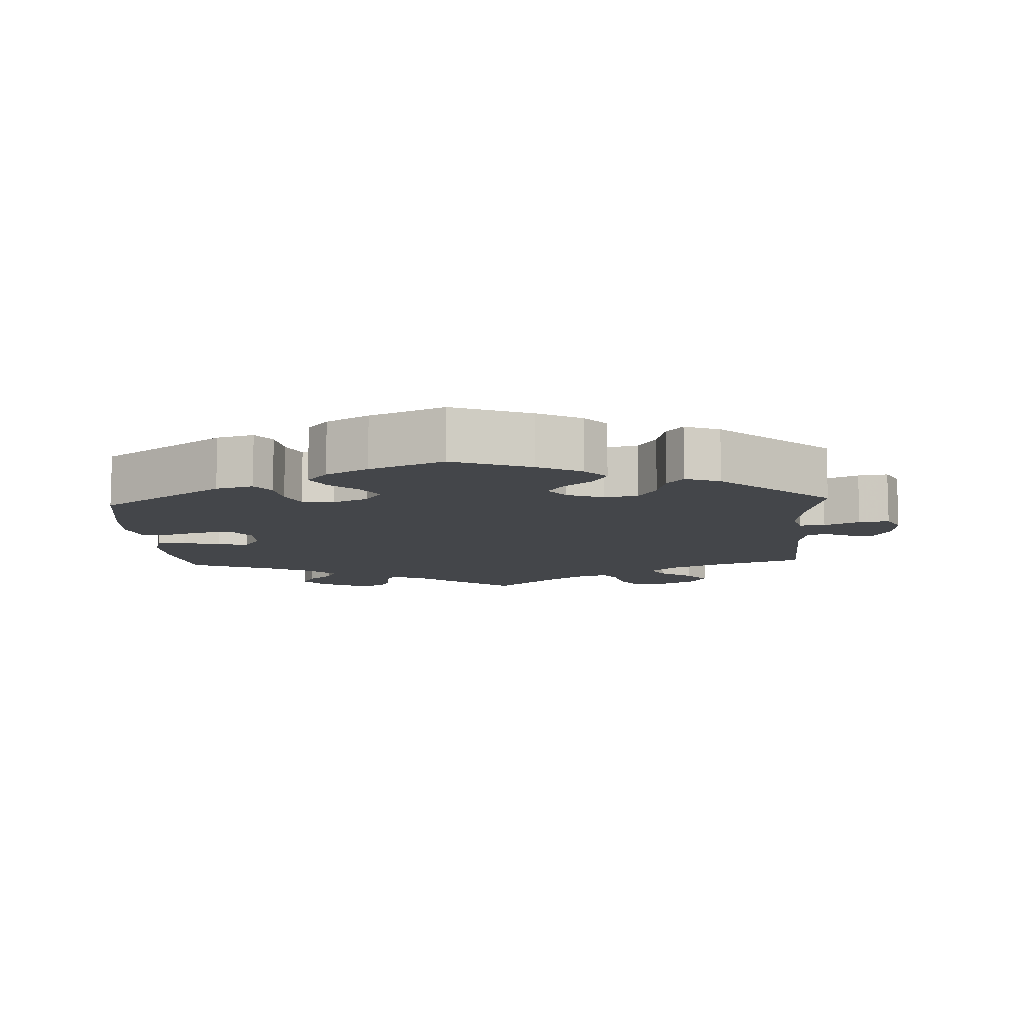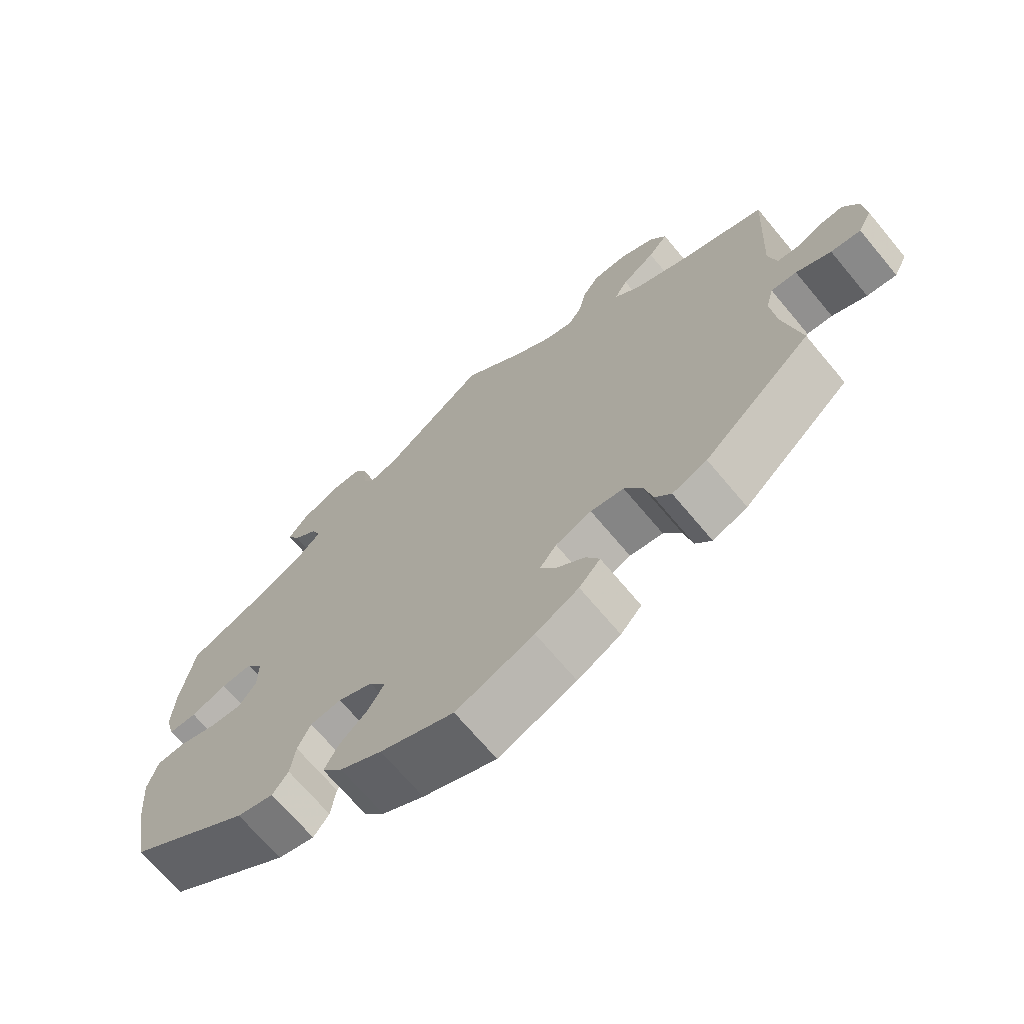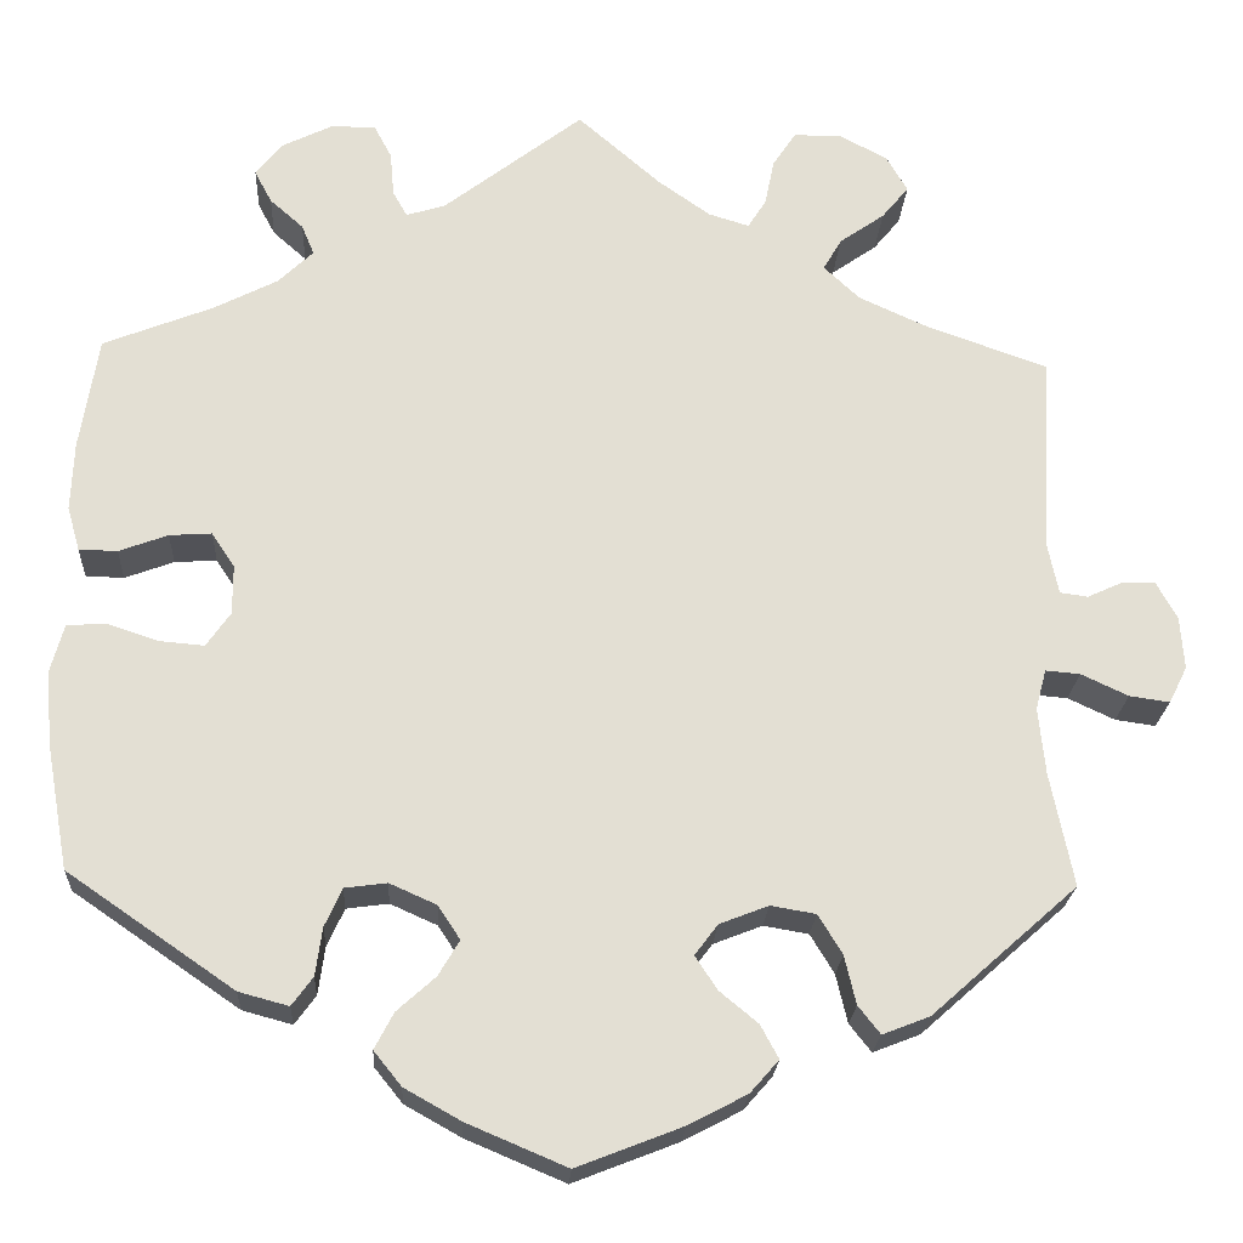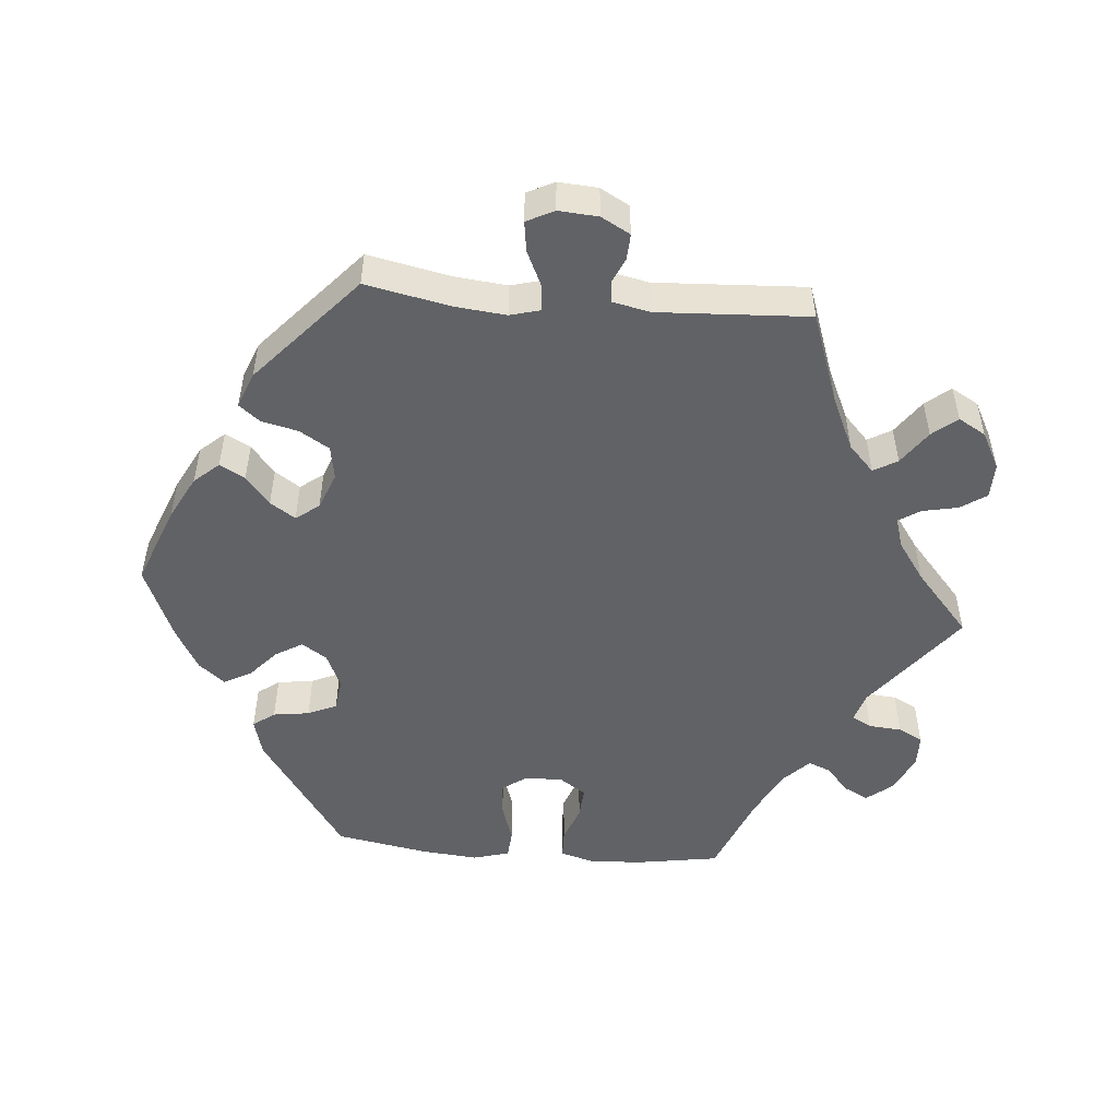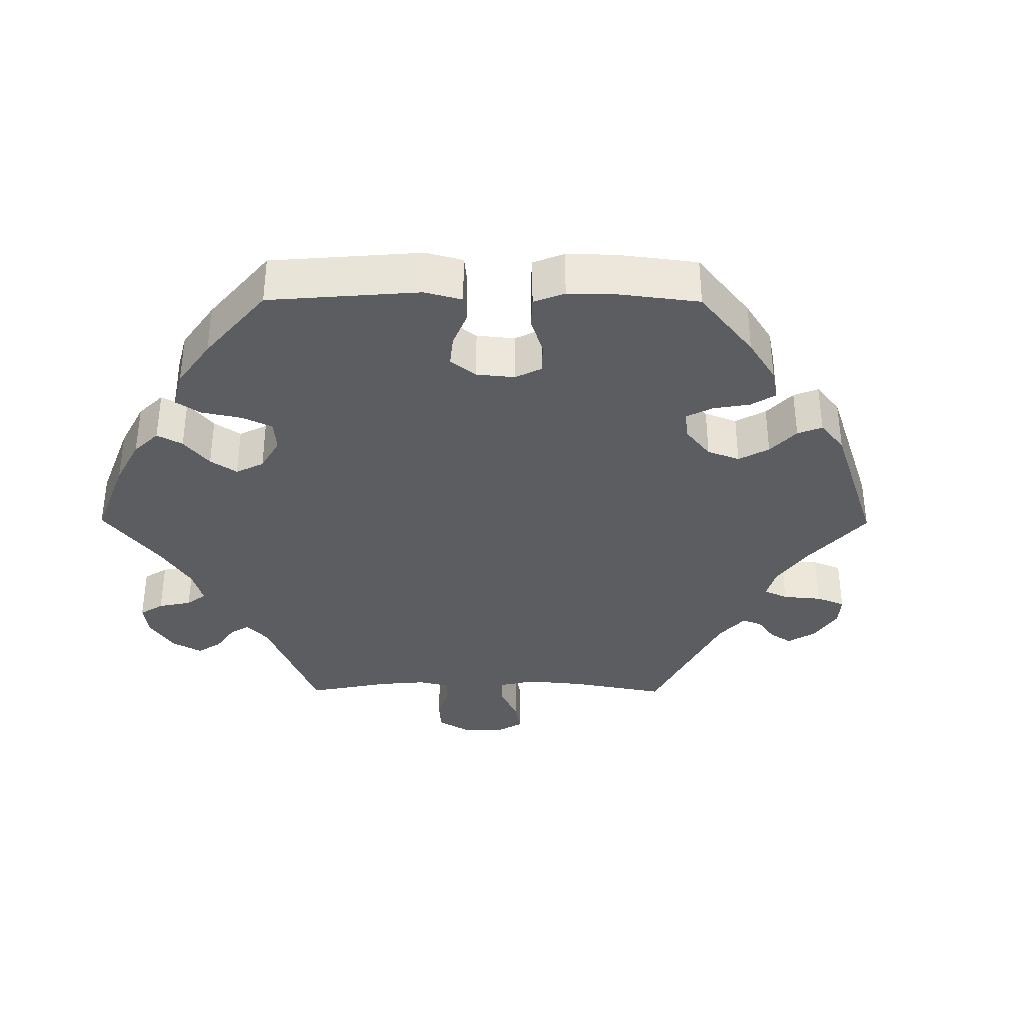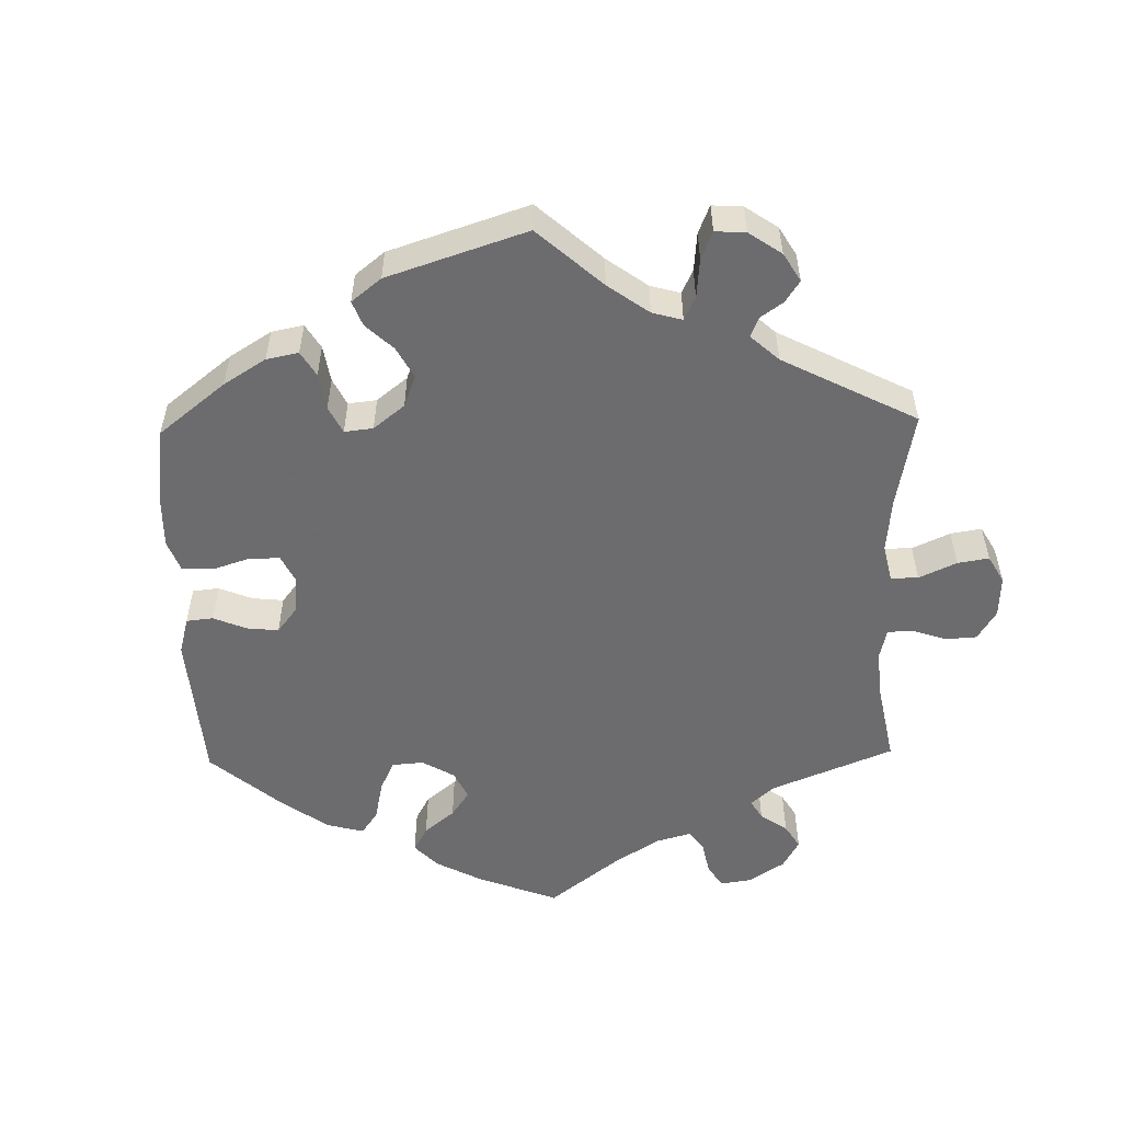
<metadata>
{"format":"obj","ext":"obj","renderer":"f3d","projection":"perspective","resolution":1024,"background":"white","views":[{"elev":-9.8,"azim":-176.7,"up":"+Y"},{"elev":-69.3,"azim":-140.1,"up":"+Z"},{"elev":-22.2,"azim":176.9,"up":"+Z"},{"elev":-50.7,"azim":-94.9,"up":"+Y"},{"elev":-35.6,"azim":149.6,"up":"+Y"},{"elev":-53.8,"azim":-118.8,"up":"+Y"}]}
</metadata>
<code>
v -0.374 0.07 0.334
v -0.302 0.07 0.367
v -0.265 0.07 0.402
v -0.284 0.07 0.435
v -0.331 0.07 0.468
v -0.359 0.07 0.502
v -0.337 0.07 0.54
v -0.286 0.07 0.567
v -0.237 0.07 0.566
v -0.213 0.07 0.53
v -0.203 0.07 0.481
v -0.184 0.07 0.451
v -0.142 0.07 0.464
v -0.088 0.07 0.502
v -0.001 0.07 0.578
v 0.144 0.07 0.466
v 0.185 0.07 0.453
v 0.2 0.07 0.48
v 0.204 0.07 0.526
v 0.222 0.07 0.56
v 0.268 0.07 0.561
v 0.321 0.07 0.535
v 0.349 0.07 0.5
v 0.331 0.07 0.466
v 0.296 0.07 0.435
v 0.283 0.07 0.404
v 0.319 0.07 0.369
v 0.385 0.07 0.335
v 0.5 0.07 0.289
v 0.519 0.07 0.171
v 0.522 0.07 0.099
v 0.509 0.07 0.053
v 0.469 0.07 0.052
v 0.418 0.07 0.071
v 0.374 0.07 0.074
v 0.35 0.07 0.038
v 0.35 0.07 -0.014
v 0.375 0.07 -0.05
v 0.421 0.07 -0.046
v 0.476 0.07 -0.028
v 0.516 0.07 -0.031
v 0.53 0.07 -0.082
v 0.523 0.07 -0.16
v 0.5 0.07 -0.289
v 0.326 0.07 -0.409
v 0.274 0.07 -0.423
v 0.252 0.07 -0.393
v 0.245 0.07 -0.343
v 0.227 0.07 -0.303
v 0.183 0.07 -0.297
v 0.134 0.07 -0.319
v 0.111 0.07 -0.354
v 0.133 0.07 -0.391
v 0.173 0.07 -0.427
v 0.193 0.07 -0.465
v 0.164 0.07 -0.501
v 0.105 0.07 -0.534
v 0.001 0.07 -0.578
v -0.109 0.07 -0.535
v -0.17 0.07 -0.503
v -0.2 0.07 -0.469
v -0.181 0.07 -0.434
v -0.141 0.07 -0.401
v -0.118 0.07 -0.366
v -0.142 0.07 -0.334
v -0.193 0.07 -0.314
v -0.24 0.07 -0.322
v -0.265 0.07 -0.363
v -0.277 0.07 -0.414
v -0.3 0.07 -0.443
v -0.349 0.07 -0.424
v -0.501 0.07 -0.289
v -0.477 0.07 -0.171
v -0.47 0.07 -0.101
v -0.481 0.07 -0.059
v -0.517 0.07 -0.062
v -0.566 0.07 -0.085
v -0.608 0.07 -0.091
v -0.627 0.07 -0.053
v -0.623 0.07 0.002
v -0.601 0.07 0.042
v -0.565 0.07 0.04
v -0.53 0.07 0.024
v -0.501 0.07 0.028
v -0.49 0.07 0.08
v -0.501 0.07 0.289
v -0.374 0 0.334
v -0.302 0 0.367
v -0.265 0 0.402
v -0.284 0 0.435
v -0.331 0 0.468
v -0.359 0 0.502
v -0.337 0 0.54
v -0.286 0 0.567
v -0.237 0 0.566
v -0.213 0 0.53
v -0.203 0 0.481
v -0.184 0 0.451
v -0.142 0 0.464
v -0.088 0 0.502
v -0.001 0 0.578
v 0.144 0 0.466
v 0.185 0 0.453
v 0.2 0 0.48
v 0.204 0 0.526
v 0.222 0 0.56
v 0.268 0 0.561
v 0.321 0 0.535
v 0.349 0 0.5
v 0.331 0 0.466
v 0.296 0 0.435
v 0.283 0 0.404
v 0.319 0 0.369
v 0.385 0 0.335
v 0.5 0 0.289
v 0.519 0 0.171
v 0.522 0 0.099
v 0.509 0 0.053
v 0.469 0 0.052
v 0.418 0 0.071
v 0.374 0 0.074
v 0.35 0 0.038
v 0.35 0 -0.014
v 0.375 0 -0.05
v 0.421 0 -0.046
v 0.476 0 -0.028
v 0.516 0 -0.031
v 0.53 0 -0.082
v 0.523 0 -0.16
v 0.5 0 -0.289
v 0.326 0 -0.409
v 0.274 0 -0.423
v 0.252 0 -0.393
v 0.245 0 -0.343
v 0.227 0 -0.303
v 0.183 0 -0.297
v 0.134 0 -0.319
v 0.111 0 -0.354
v 0.133 0 -0.391
v 0.173 0 -0.427
v 0.193 0 -0.465
v 0.164 0 -0.501
v 0.105 0 -0.534
v 0.001 0 -0.578
v -0.109 0 -0.535
v -0.17 0 -0.503
v -0.2 0 -0.469
v -0.181 0 -0.434
v -0.141 0 -0.401
v -0.118 0 -0.366
v -0.142 0 -0.334
v -0.193 0 -0.314
v -0.24 0 -0.322
v -0.265 0 -0.363
v -0.277 0 -0.414
v -0.3 0 -0.443
v -0.349 0 -0.424
v -0.501 0 -0.289
v -0.477 0 -0.171
v -0.47 0 -0.101
v -0.481 0 -0.059
v -0.517 0 -0.062
v -0.566 0 -0.085
v -0.608 0 -0.091
v -0.627 0 -0.053
v -0.623 0 0.002
v -0.601 0 0.042
v -0.565 0 0.04
v -0.53 0 0.024
v -0.501 0 0.028
v -0.49 0 0.08
v -0.501 0 0.289
f 85 86 1
f 84 85 1 2
f 80 81 82 83
f 80 83 84
f 79 80 84
f 76 77 78 79
f 75 76 79 84
f 74 75 84 2
f 70 71 72 73
f 68 69 70 73
f 67 68 73 74
f 66 67 74 2
f 60 61 62 63
f 60 63 64
f 59 60 64
f 58 59 64
f 57 58 64
f 56 57 64 65
f 53 54 55 56
f 52 53 56 65
f 45 46 47 48
f 45 48 49
f 44 45 49
f 43 44 49 50
f 39 40 41 42
f 38 39 42 43
f 31 32 33 34
f 31 34 35
f 28 29 30 31
f 27 28 31 35
f 26 27 35 36
f 22 23 24 25
f 22 25 26
f 21 22 26
f 18 19 20 21
f 17 18 21 26
f 16 17 26 36
f 14 15 16 36
f 8 9 10 11
f 8 11 12
f 7 8 12
f 4 5 6 7
f 3 4 7 12
f 2 3 12 13
f 51 52 65 66
f 50 51 66 2
f 38 43 50 2
f 37 38 2 13
f 13 14 36 37
f 87 172 171
f 88 87 171 170
f 169 168 167 166
f 170 169 166
f 170 166 165
f 165 164 163 162
f 170 165 162 161
f 88 170 161 160
f 159 158 157 156
f 159 156 155 154
f 160 159 154 153
f 88 160 153 152
f 149 148 147 146
f 150 149 146
f 150 146 145
f 150 145 144
f 150 144 143
f 151 150 143 142
f 142 141 140 139
f 151 142 139 138
f 134 133 132 131
f 135 134 131
f 135 131 130
f 136 135 130 129
f 128 127 126 125
f 129 128 125 124
f 120 119 118 117
f 121 120 117
f 117 116 115 114
f 121 117 114 113
f 122 121 113 112
f 111 110 109 108
f 112 111 108
f 112 108 107
f 107 106 105 104
f 112 107 104 103
f 122 112 103 102
f 122 102 101 100
f 97 96 95 94
f 98 97 94
f 98 94 93
f 93 92 91 90
f 98 93 90 89
f 99 98 89 88
f 152 151 138 137
f 88 152 137 136
f 88 136 129 124
f 99 88 124 123
f 123 122 100 99
f 1 87 88 2
f 2 88 89 3
f 3 89 90 4
f 4 90 91 5
f 5 91 92 6
f 6 92 93 7
f 7 93 94 8
f 8 94 95 9
f 9 95 96 10
f 10 96 97 11
f 11 97 98 12
f 12 98 99 13
f 13 99 100 14
f 14 100 101 15
f 15 101 102 16
f 16 102 103 17
f 17 103 104 18
f 18 104 105 19
f 19 105 106 20
f 20 106 107 21
f 21 107 108 22
f 22 108 109 23
f 23 109 110 24
f 24 110 111 25
f 25 111 112 26
f 26 112 113 27
f 27 113 114 28
f 28 114 115 29
f 29 115 116 30
f 30 116 117 31
f 31 117 118 32
f 32 118 119 33
f 33 119 120 34
f 34 120 121 35
f 35 121 122 36
f 36 122 123 37
f 37 123 124 38
f 38 124 125 39
f 39 125 126 40
f 40 126 127 41
f 41 127 128 42
f 42 128 129 43
f 43 129 130 44
f 44 130 131 45
f 45 131 132 46
f 46 132 133 47
f 47 133 134 48
f 48 134 135 49
f 49 135 136 50
f 50 136 137 51
f 51 137 138 52
f 52 138 139 53
f 53 139 140 54
f 54 140 141 55
f 55 141 142 56
f 56 142 143 57
f 57 143 144 58
f 58 144 145 59
f 59 145 146 60
f 60 146 147 61
f 61 147 148 62
f 62 148 149 63
f 63 149 150 64
f 64 150 151 65
f 65 151 152 66
f 66 152 153 67
f 67 153 154 68
f 68 154 155 69
f 69 155 156 70
f 70 156 157 71
f 71 157 158 72
f 72 158 159 73
f 73 159 160 74
f 74 160 161 75
f 75 161 162 76
f 76 162 163 77
f 77 163 164 78
f 78 164 165 79
f 79 165 166 80
f 80 166 167 81
f 81 167 168 82
f 82 168 169 83
f 83 169 170 84
f 84 170 171 85
f 85 171 172 86
f 86 172 87 1

</code>
